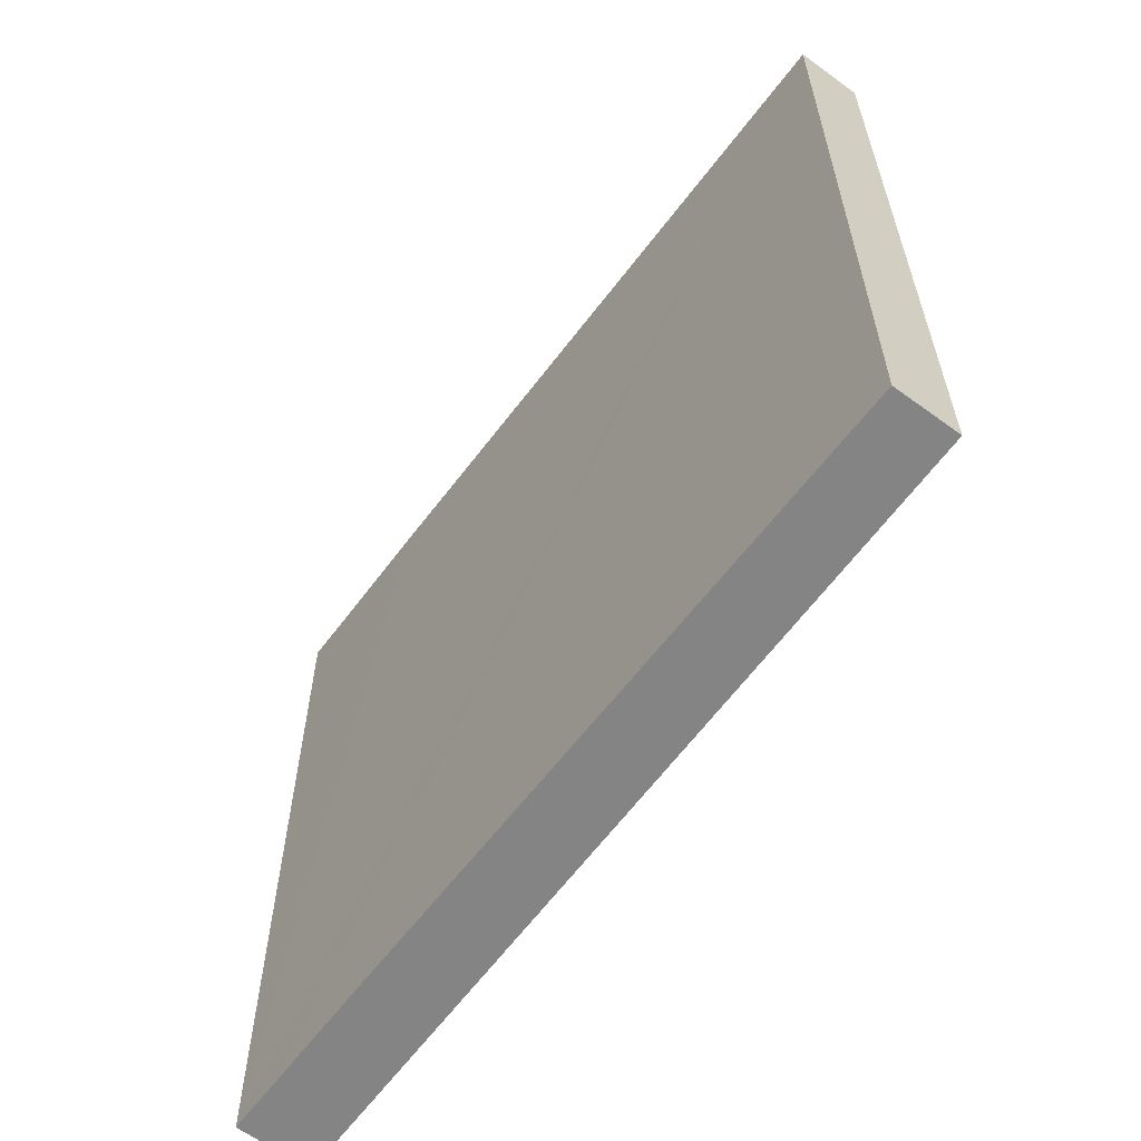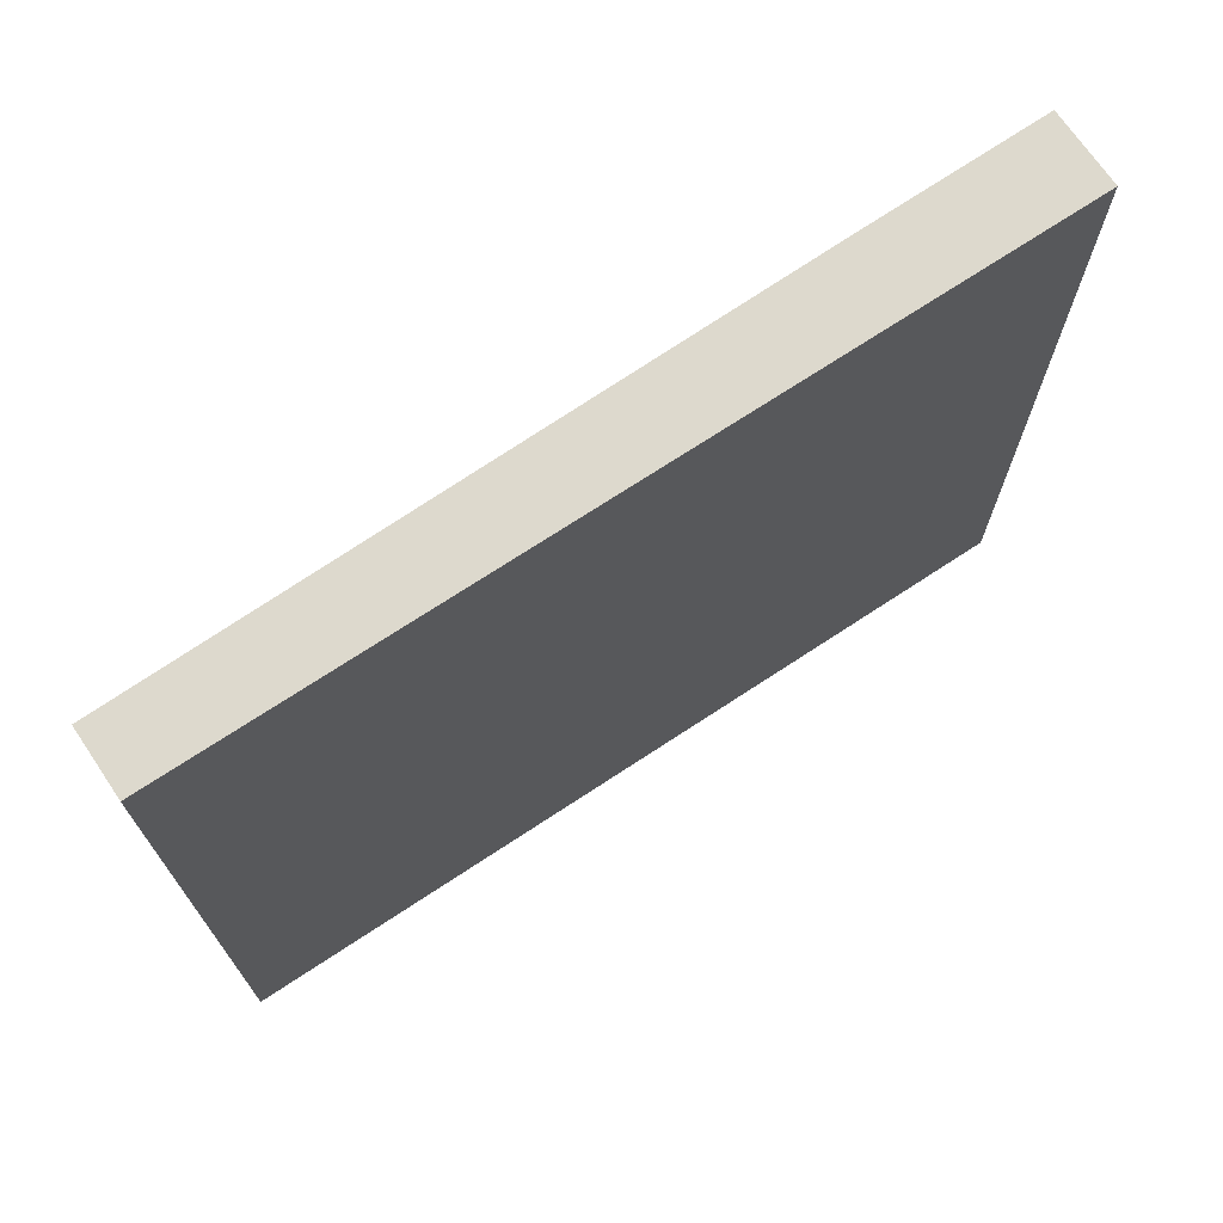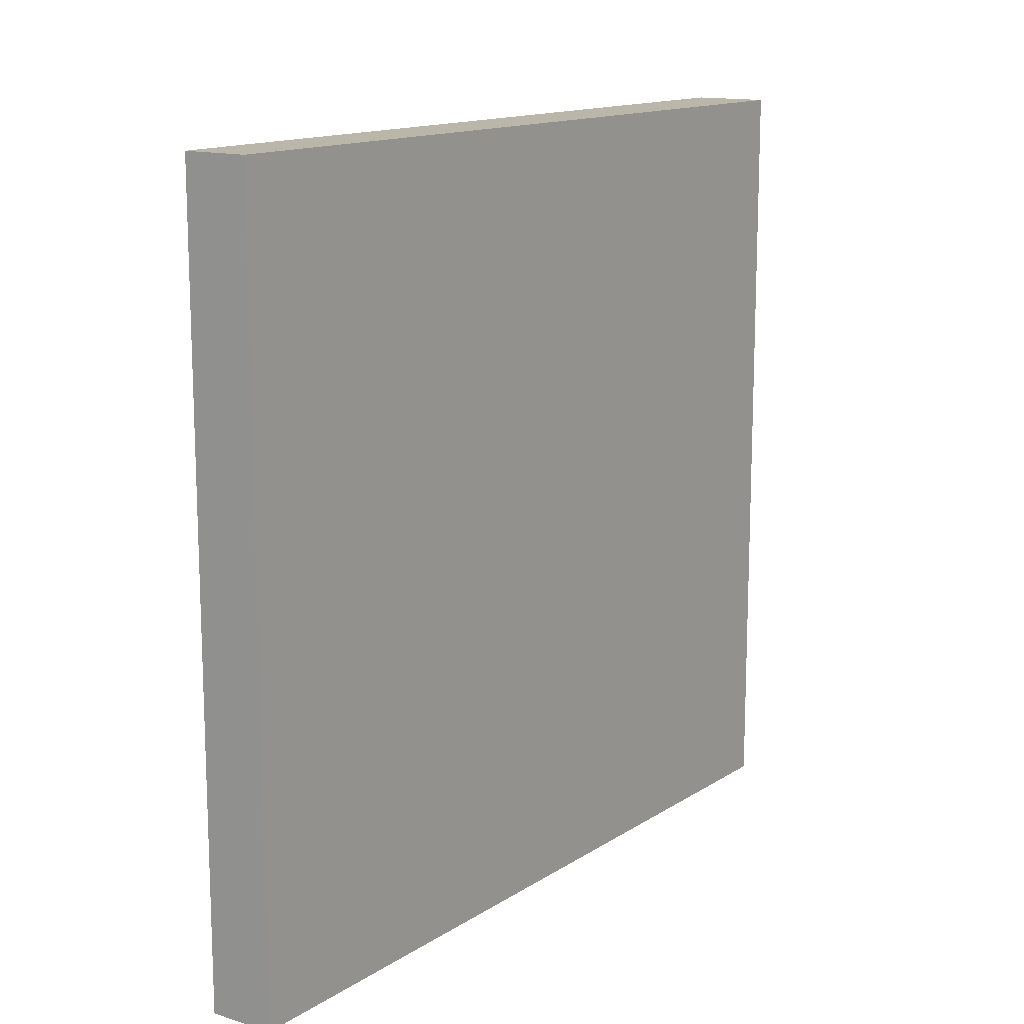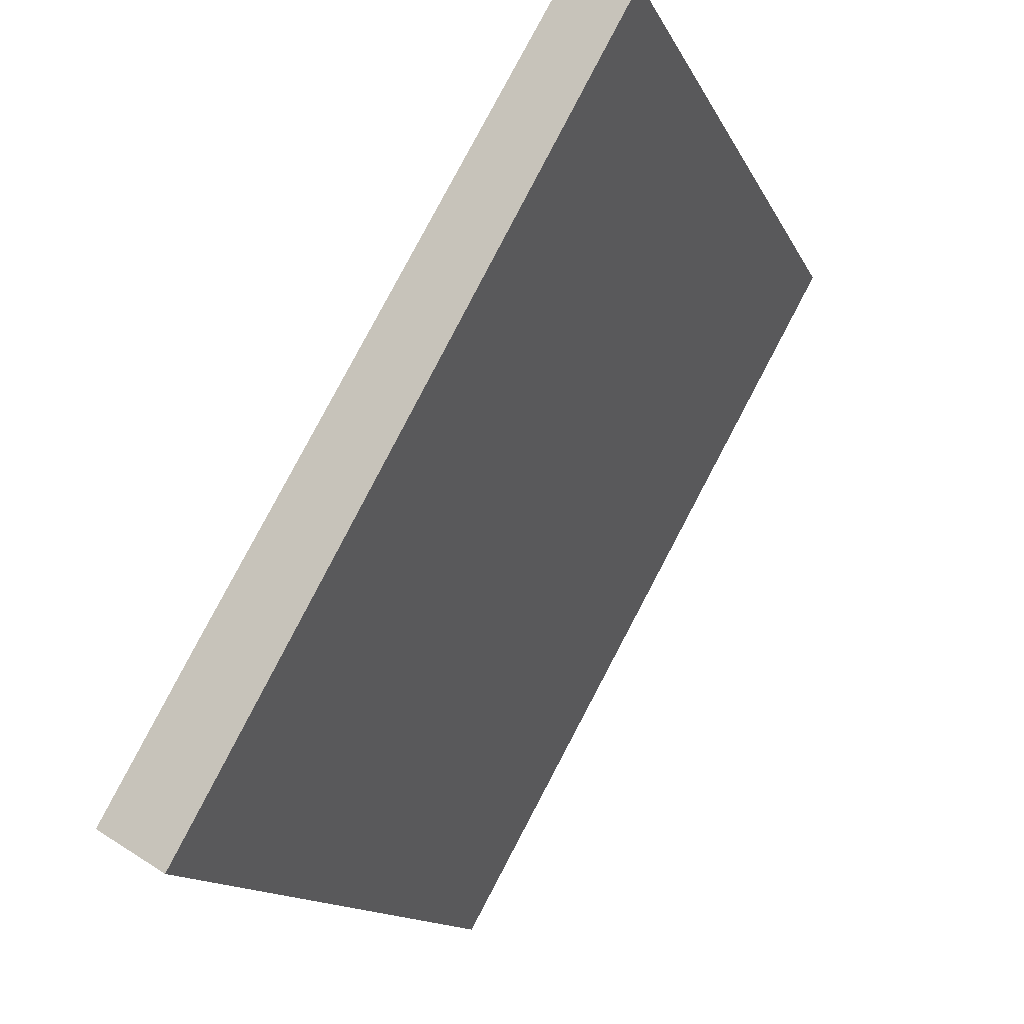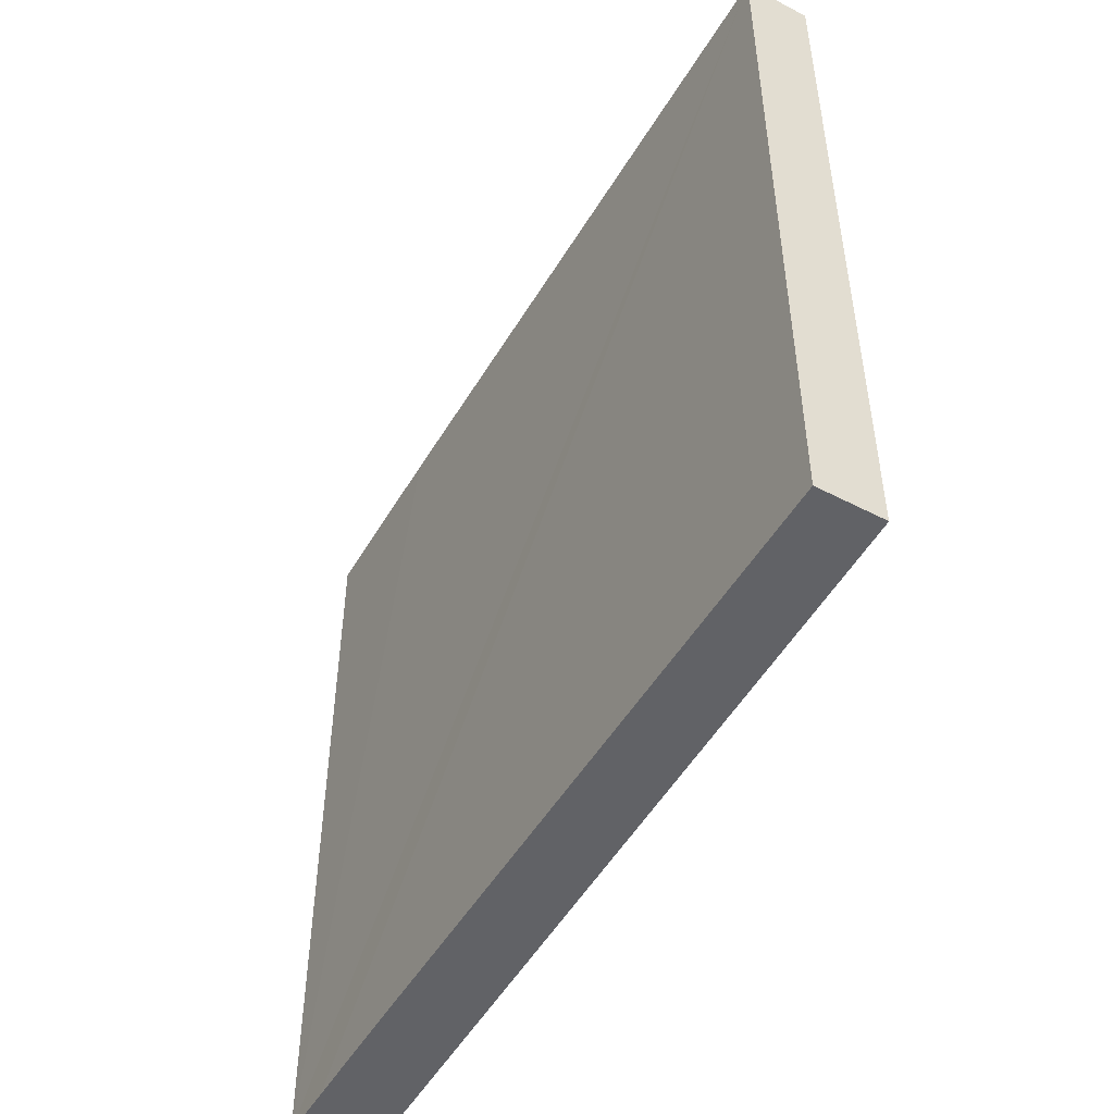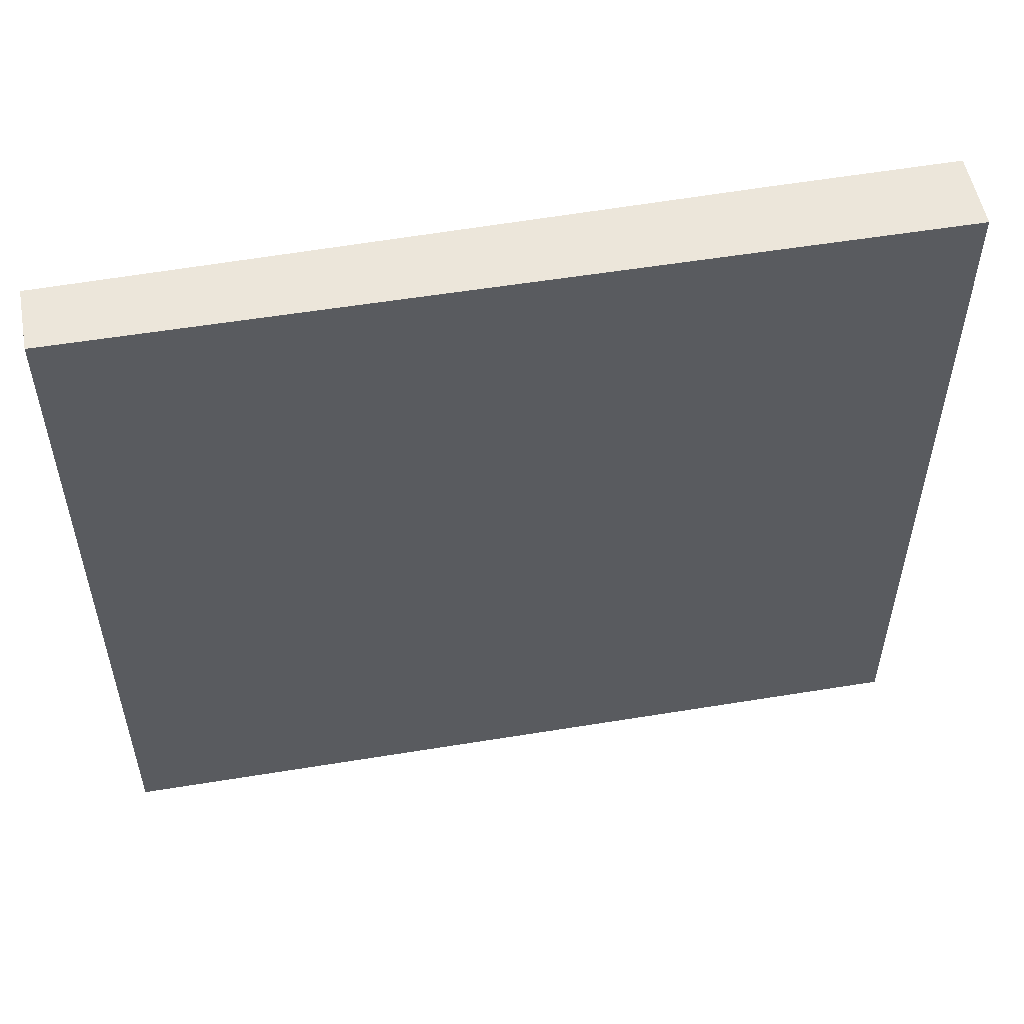
<metadata>
{"format":"obj","ext":"obj","renderer":"f3d","projection":"perspective","resolution":1024,"background":"white","views":[{"elev":-61.5,"azim":-6.7,"up":"+Y"},{"elev":71.9,"azim":86.0,"up":"+Y"},{"elev":13.9,"azim":65.1,"up":"+Y"},{"elev":-13.7,"azim":17.9,"up":"+Z"},{"elev":-50.7,"azim":0.2,"up":"+Y"},{"elev":54.6,"azim":109.5,"up":"+Y"}]}
</metadata>
<code>
v  0 5.214 3.193e-16
v  3.202 5.214 4.657
v  0.437 5.214 -0.26
v  0.2 5.214 0.35
v  0.59 5.214 1.032
v  2.823 5.214 4.875
v  2.823 -2.985e-16 4.875
v  3.202 -2.852e-16 4.657
v  0.437 1.592e-17 -0.26
v  0 0 0
v  0.2 -2.143e-17 0.35
v  0.59 -6.319e-17 1.032
g defaultobject
f 1 2 3
f 2 1 4
f 2 4 5
f 2 5 6
f 7 2 6
f 2 7 8
f 8 3 2
f 3 8 9
f 9 1 3
f 1 9 10
f 10 4 1
f 4 10 5
f 5 10 6
f 6 10 11
f 6 11 7
f 7 11 12
f 8 10 9
f 10 8 11
f 11 8 12
f 12 8 7

</code>
